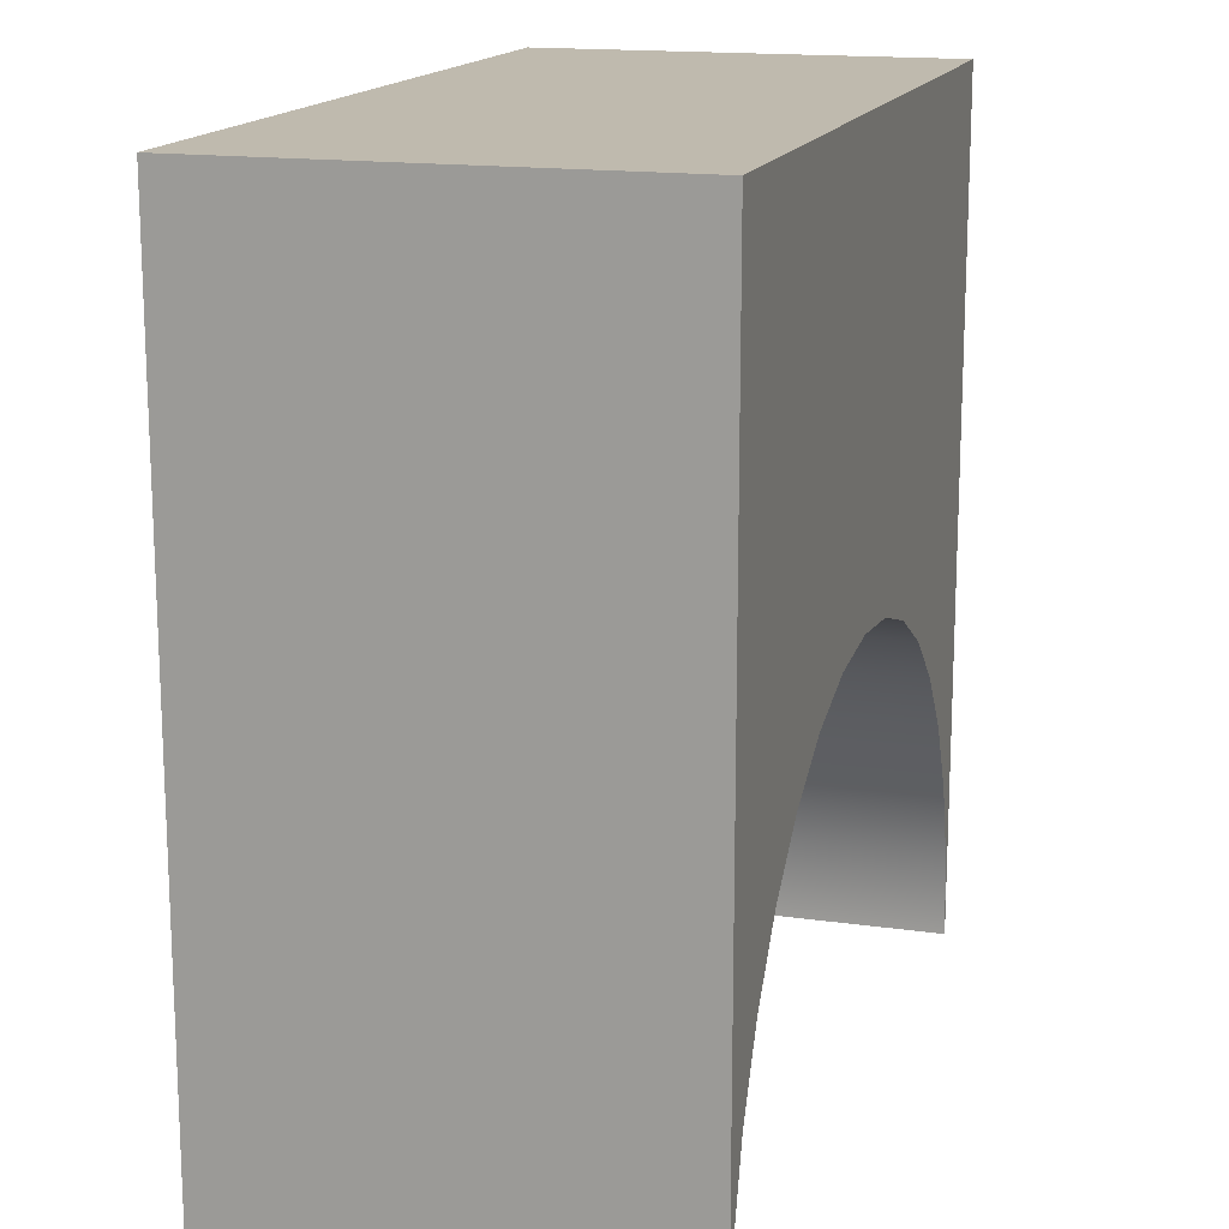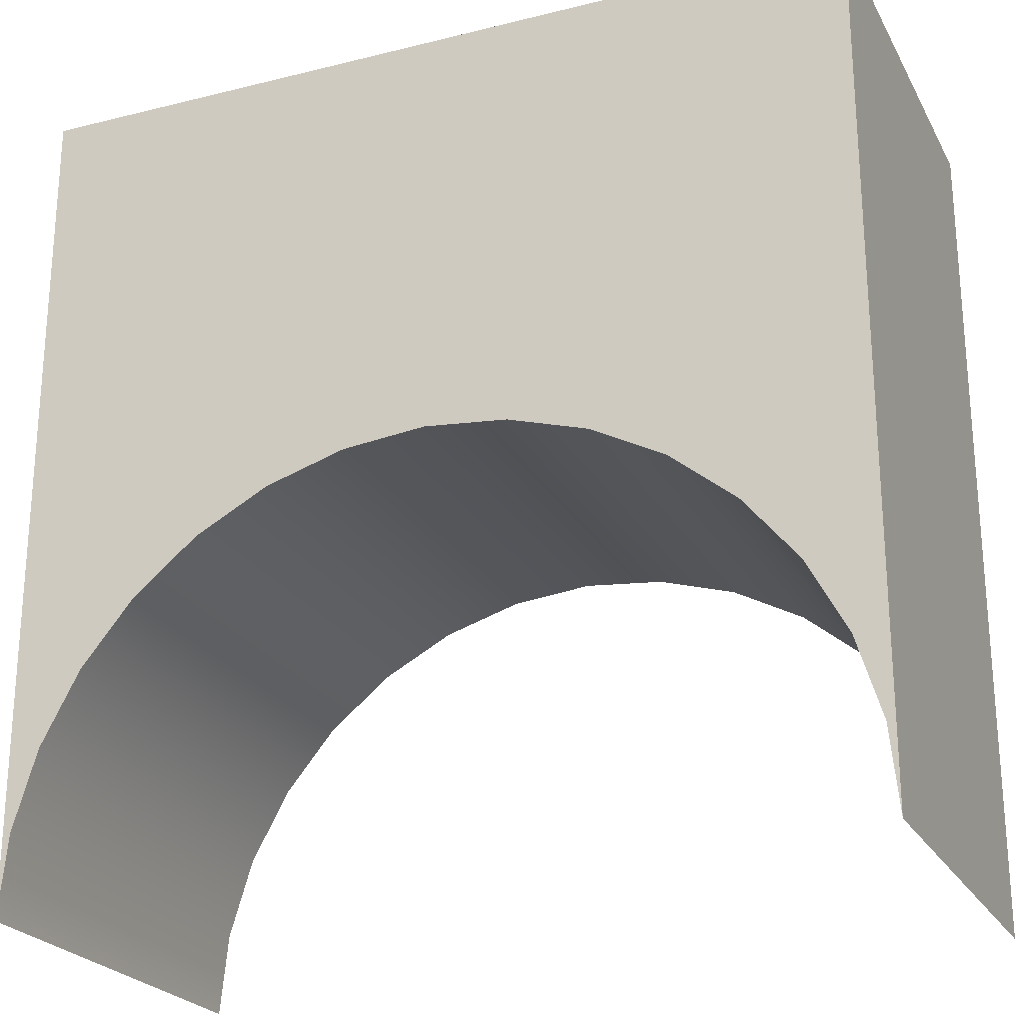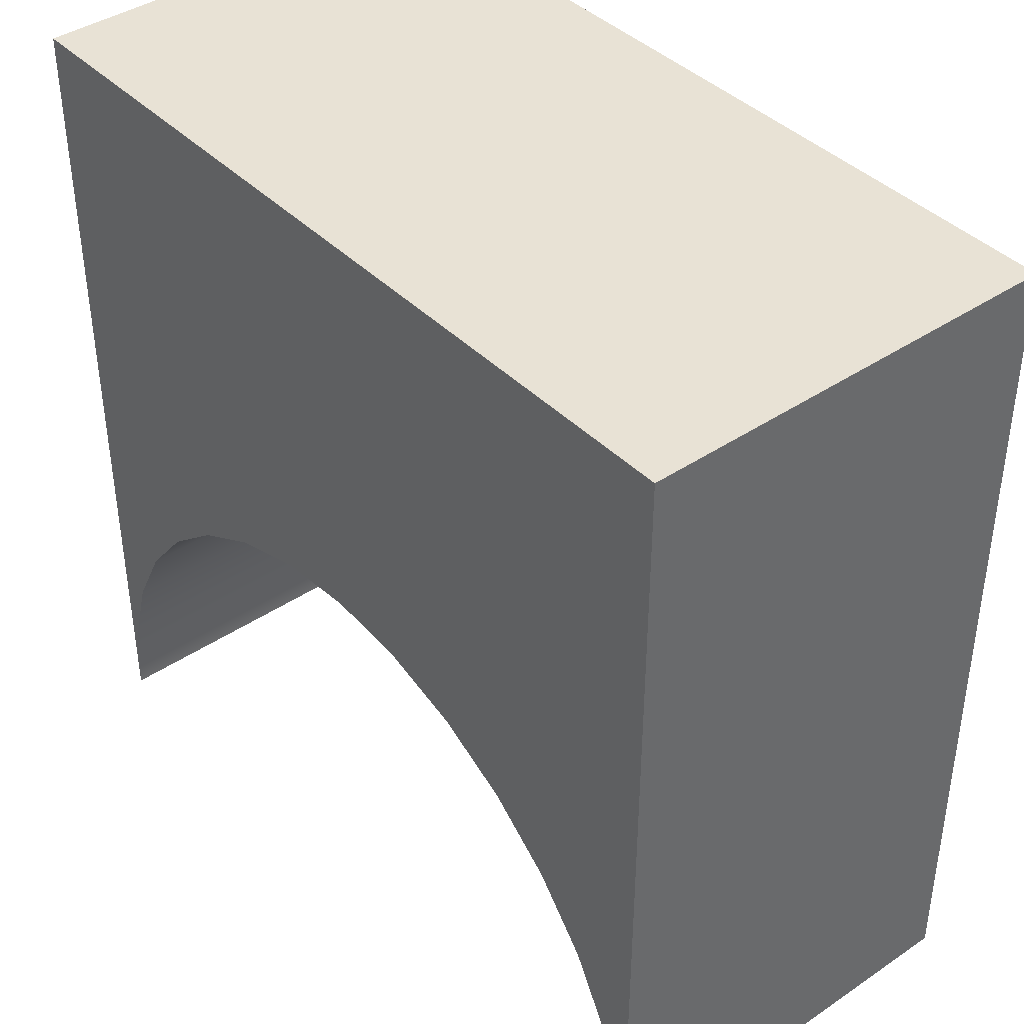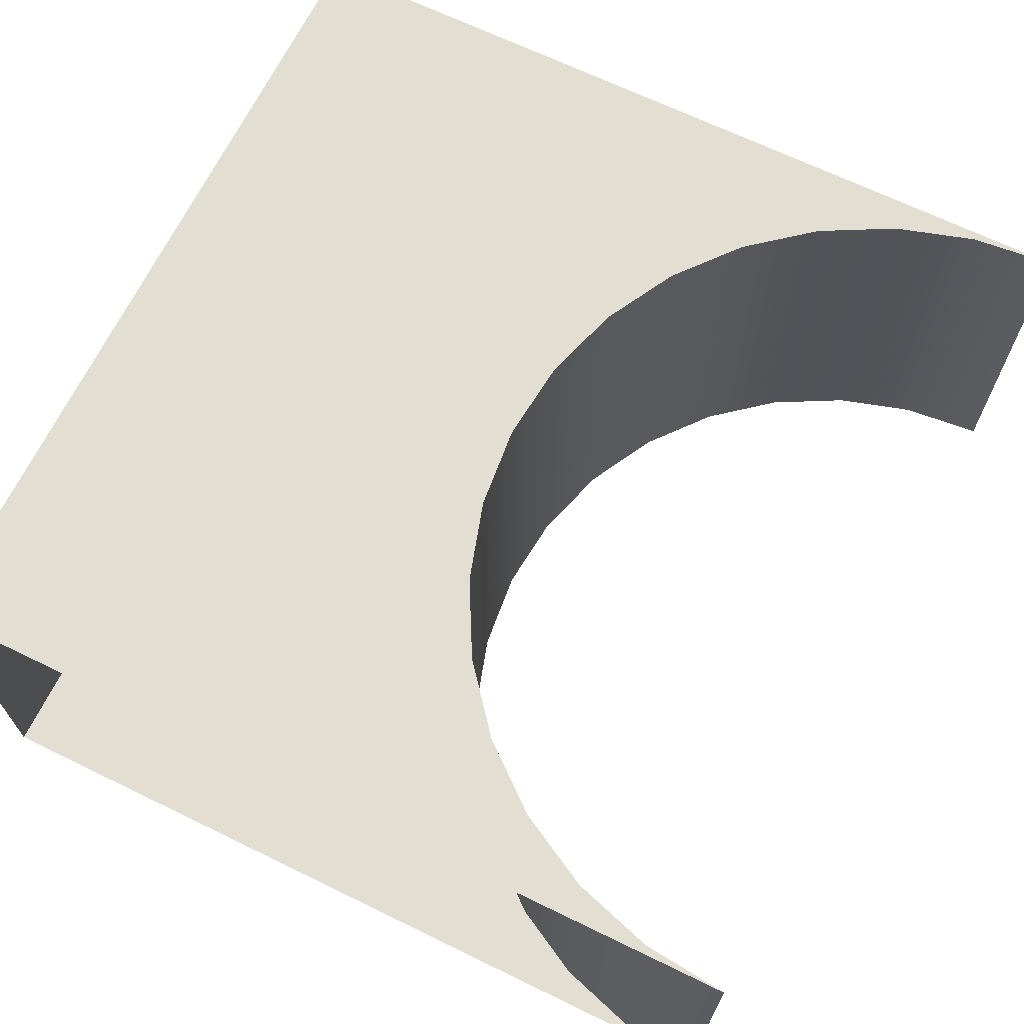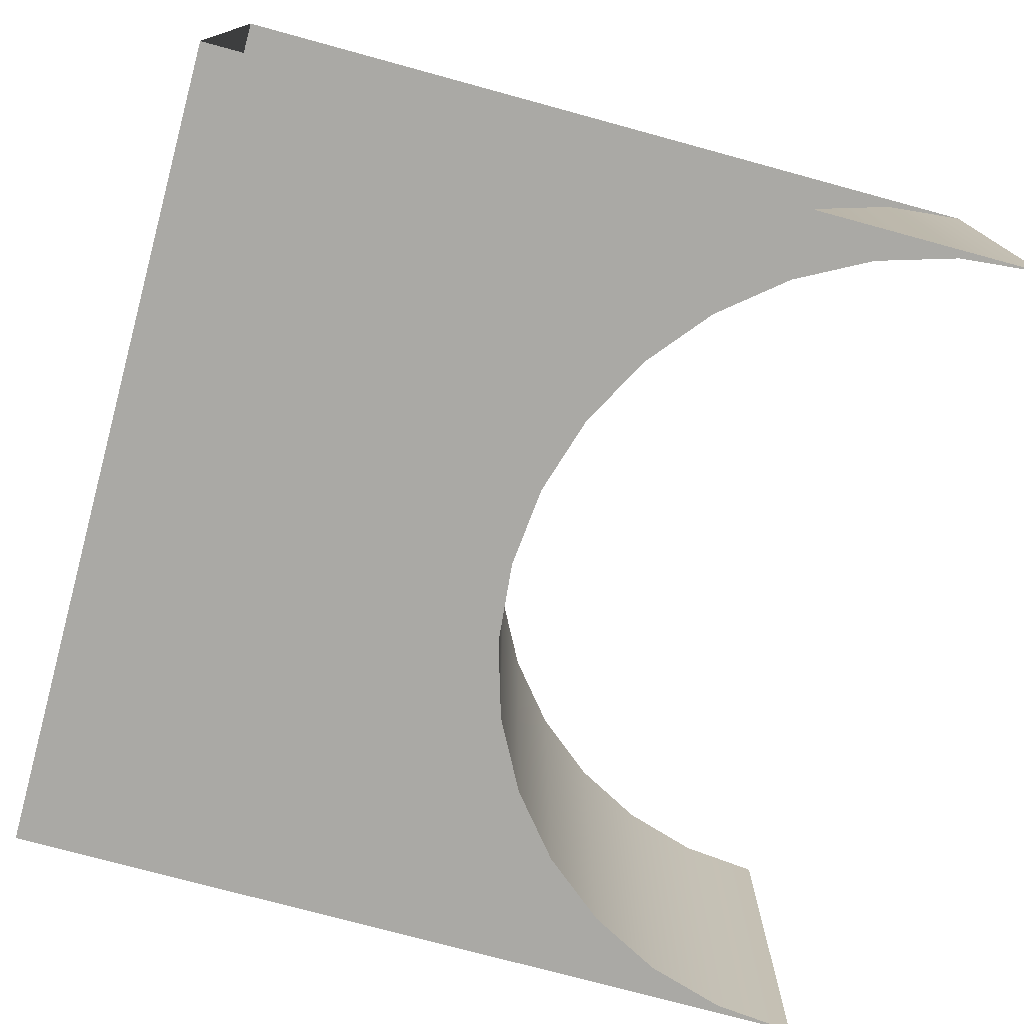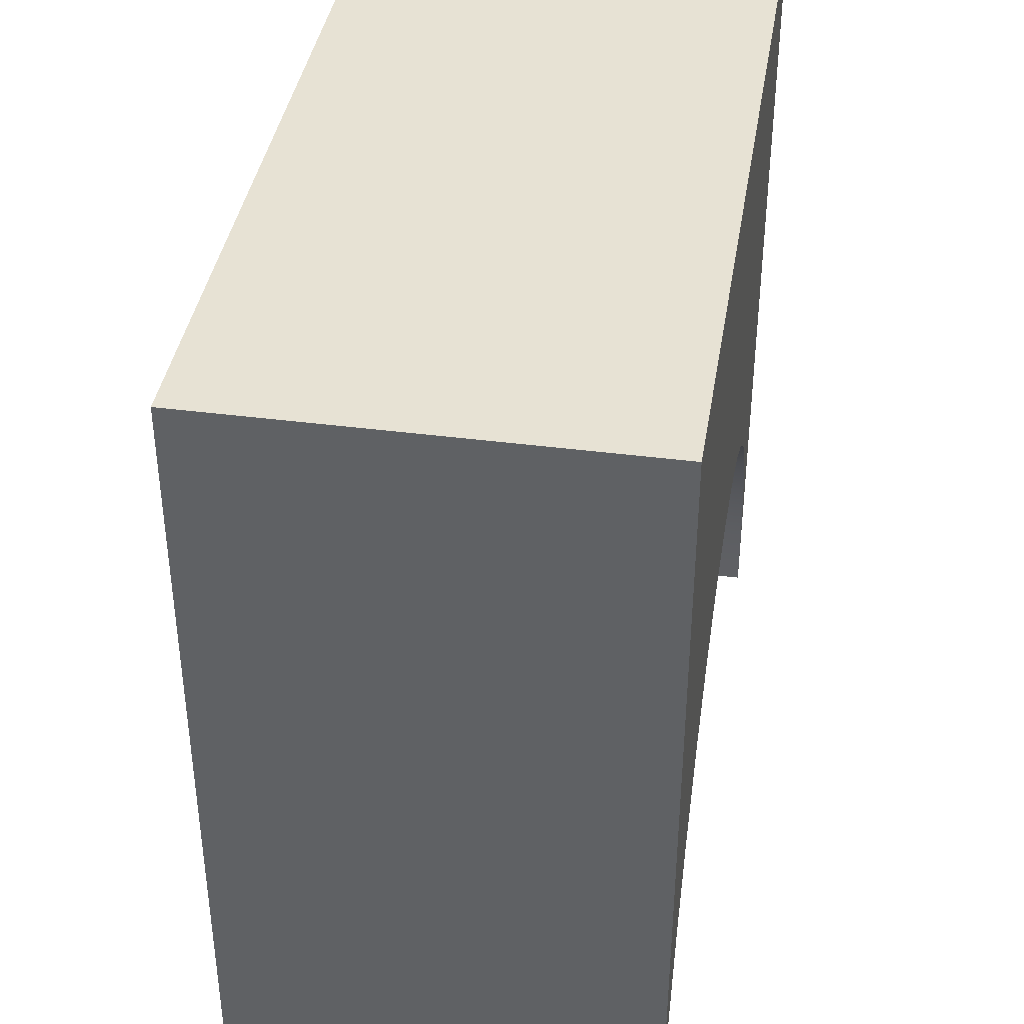
<metadata>
{"format":"obj","ext":"obj","renderer":"f3d","projection":"perspective","resolution":1024,"background":"white","views":[{"elev":15.8,"azim":106.6,"up":"+Y"},{"elev":-23.8,"azim":22.5,"up":"+Y"},{"elev":40.6,"azim":50.5,"up":"+Y"},{"elev":67.5,"azim":-64.0,"up":"+Z"},{"elev":-75.4,"azim":-105.2,"up":"+Z"},{"elev":39.7,"azim":99.2,"up":"+Y"}]}
</metadata>
<code>
g _Combined_Vis4_0
v 34.7 -1.519 53.5
v 35.5 -1.5 53.5
v 34.5 -1.5 53.5
v 34.88 -1.576 53.5
v 35.06 -1.669 53.5
v 35.21 -1.793 53.5
v 35.33 -1.944 53.5
v 35.42 -2.117 53.5
v 35.48 -2.305 53.5
v 35.5 -2.5 53.5
v 35.5 -2.5 54.5
v 35.5 -2.5 53.5
v 35.48 -2.305 53.5
v 35.48 -2.305 54.5
v 35.42 -2.117 53.5
v 35.42 -2.117 54.5
v 35.33 -1.944 53.5
v 35.33 -1.944 54.5
v 35.21 -1.793 53.5
v 35.21 -1.793 54.5
v 35.06 -1.669 53.5
v 35.06 -1.669 54.5
v 34.88 -1.576 53.5
v 34.88 -1.576 54.5
v 34.7 -1.519 53.5
v 34.7 -1.519 54.5
v 34.5 -1.5 53.5
v 34.5 -1.5 54.5
v 34.5 -1.5 54.5
v 35.5 -1.5 54.5
v 34.7 -1.519 54.5
v 34.88 -1.576 54.5
v 35.06 -1.669 54.5
v 35.21 -1.793 54.5
v 35.33 -1.944 54.5
v 35.42 -2.117 54.5
v 35.48 -2.305 54.5
v 35.5 -2.5 54.5
v 34.3 -1.519 54.5
v 33.5 -1.5 54.5
v 34.5 -1.5 54.5
v 34.12 -1.576 54.5
v 33.94 -1.669 54.5
v 33.79 -1.793 54.5
v 33.67 -1.944 54.5
v 33.58 -2.117 54.5
v 33.52 -2.305 54.5
v 33.5 -2.5 54.5
v 33.5 -2.5 53.5
v 33.5 -2.5 54.5
v 33.52 -2.305 54.5
v 33.52 -2.305 53.5
v 33.58 -2.117 54.5
v 33.58 -2.117 53.5
v 33.67 -1.944 54.5
v 33.67 -1.944 53.5
v 33.79 -1.793 54.5
v 33.79 -1.793 53.5
v 33.94 -1.669 54.5
v 33.94 -1.669 53.5
v 34.12 -1.576 54.5
v 34.12 -1.576 53.5
v 34.12 -1.576 53.5
v 34.12 -1.576 54.5
v 34.3 -1.519 54.5
v 34.3 -1.519 53.5
v 34.5 -1.5 54.5
v 34.5 -1.5 53.5
v 34.5 -1.5 53.5
v 33.5 -1.5 53.5
v 34.3 -1.519 53.5
v 34.12 -1.576 53.5
v 33.94 -1.669 53.5
v 33.79 -1.793 53.5
v 33.67 -1.944 53.5
v 33.58 -2.117 53.5
v 33.52 -2.305 53.5
v 33.5 -2.5 53.5
v 34.5 -0.5 54.5
v 33.5 -0.5 54.5
v 33.5 -0.5 53.5
v 34.5 -0.5 53.5
v 33.5 -0.5 53.5
v 33.5 -1.5 53.5
v 34.5 -1.5 53.5
v 34.5 -0.5 53.5
v 34.5 -0.5 53.5
v 34.5 -1.5 53.5
v 35.5 -1.5 53.5
v 35.5 -0.5 53.5
v 35.5 -0.5 54.5
v 34.5 -0.5 54.5
v 34.5 -0.5 53.5
v 35.5 -0.5 53.5
v 35.5 -0.5 54.5
v 35.5 -1.5 54.5
v 34.5 -1.5 54.5
v 34.5 -0.5 54.5
v 34.5 -0.5 54.5
v 34.5 -1.5 54.5
v 33.5 -1.5 54.5
v 33.5 -0.5 54.5
v 35.5 -0.5 53.5
v 35.5 -1.5 53.5
v 35.5 -1.5 54.5
v 35.5 -0.5 54.5
v 35.5 -1.5 53.5
v 35.5 -2.5 53.5
v 35.5 -2.5 54.5
v 35.5 -1.5 54.5
g _Combined_Vis4_0_0
f 3 2 1
f 1 2 4
f 4 2 5
f 5 2 6
f 6 2 7
f 7 2 8
f 8 2 9
f 9 2 10
f 13 12 11
f 14 13 11
f 15 13 14
f 16 15 14
f 17 15 16
f 18 17 16
f 19 17 18
f 20 19 18
f 21 19 20
f 22 21 20
f 23 21 22
f 24 23 22
f 25 23 24
f 26 25 24
f 27 25 26
f 28 27 26
f 31 30 29
f 32 30 31
f 33 30 32
f 34 30 33
f 35 30 34
f 36 30 35
f 37 30 36
f 38 30 37
f 41 40 39
f 39 40 42
f 42 40 43
f 43 40 44
f 44 40 45
f 45 40 46
f 46 40 47
f 47 40 48
f 51 50 49
f 52 51 49
f 53 51 52
f 54 53 52
f 55 53 54
f 56 55 54
f 57 55 56
f 58 57 56
f 59 57 58
f 60 59 58
f 61 59 60
f 62 61 60
f 65 64 63
f 66 65 63
f 67 65 66
f 68 67 66
f 71 70 69
f 72 70 71
f 73 70 72
f 74 70 73
f 75 70 74
f 76 70 75
f 77 70 76
f 78 70 77
f 81 80 79
f 82 81 79
f 85 84 83
f 86 85 83
f 89 88 87
f 90 89 87
f 93 92 91
f 94 93 91
f 97 96 95
f 98 97 95
f 101 100 99
f 102 101 99
f 105 104 103
f 106 105 103
f 109 108 107
f 110 109 107

</code>
